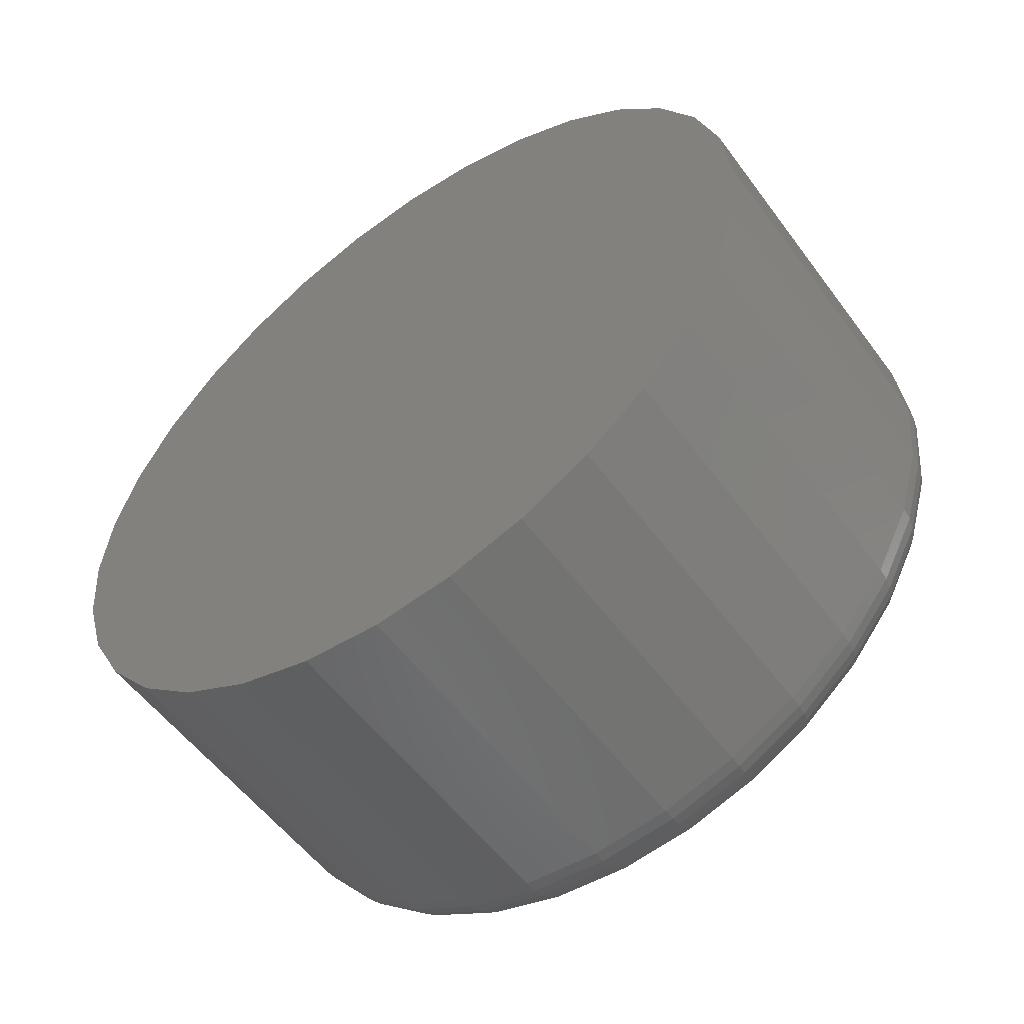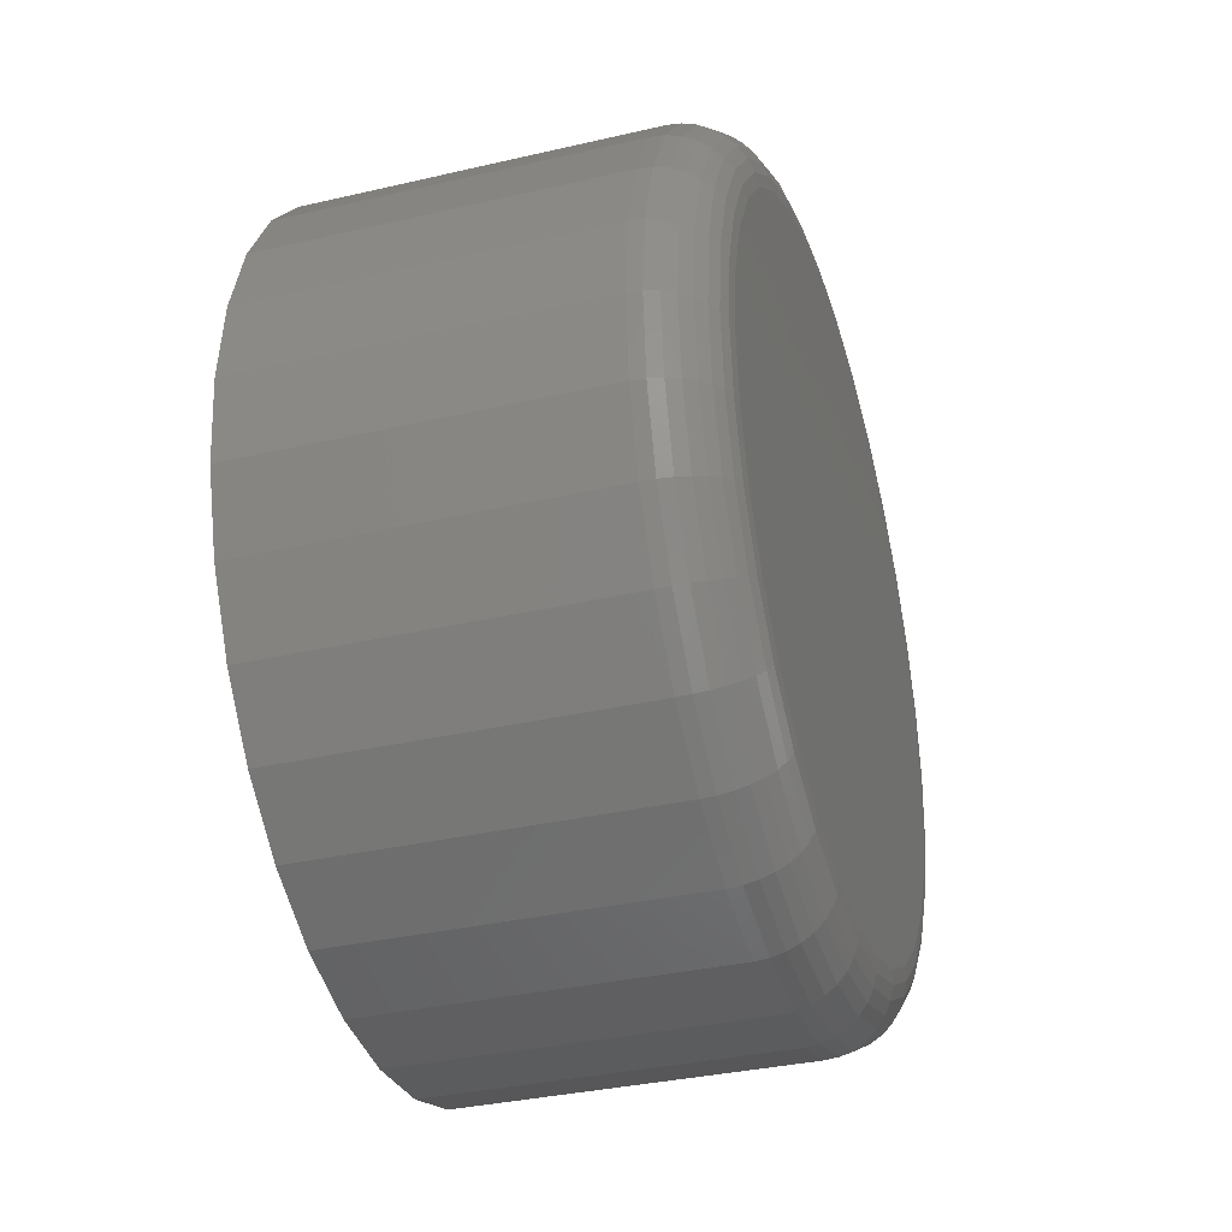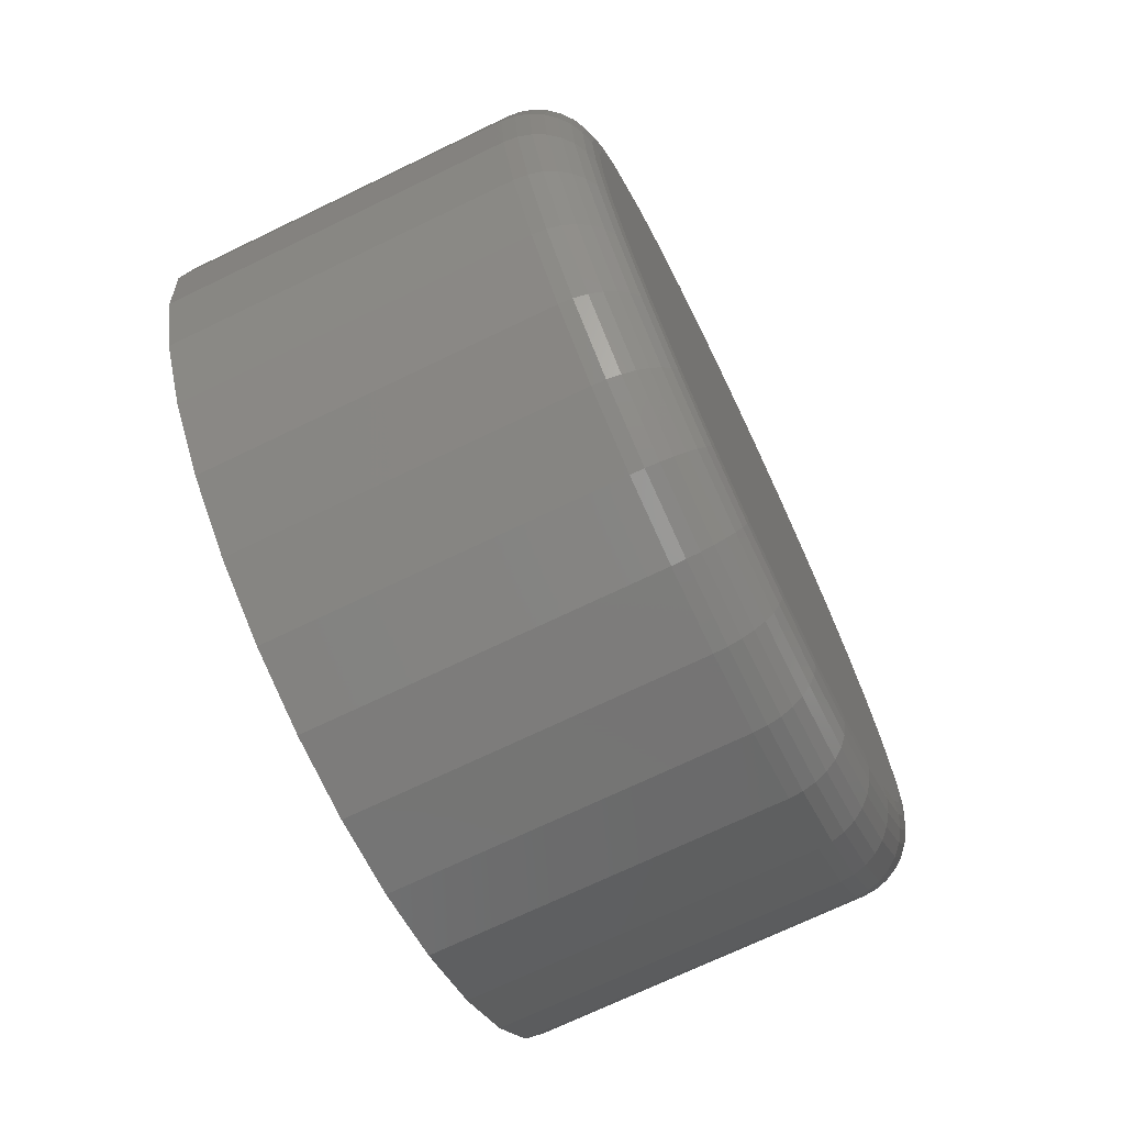
<metadata>
{"format":"stl","ext":"stl","renderer":"f3d","projection":"perspective","resolution":1024,"background":"white","views":[{"elev":-55.2,"azim":125.9,"up":"+Y"},{"elev":-34.5,"azim":-162.7,"up":"+Z"},{"elev":-71.6,"azim":-154.3,"up":"+Y"}]}
</metadata>
<code>
# stl→obj: 320 verts, 636 faces
v -7.288e-18 0.5454 0.03753
v -7.413e-18 0.5528 0.03978
v -7.455e-18 0.5605 0.04054
v -7.413e-18 0.5682 0.03978
v -7.288e-18 0.5757 0.03753
v -7.085e-18 0.5386 0.03388
v -7.085e-18 0.5825 0.03388
v -6.812e-18 0.5326 0.02896
v -6.812e-18 0.5885 0.02896
v -6.479e-18 0.5276 0.02296
v -6.479e-18 0.5934 0.02296
v -6.099e-18 0.524 0.01612
v -6.099e-18 0.5971 0.01612
v -5.687e-18 0.5217 0.008704
v -5.687e-18 0.5993 0.008704
v -4.419e-18 0.5971 -0.01415
v -4.419e-18 0.524 -0.01415
v -4.831e-18 0.5993 -0.00673
v -4.039e-18 0.5276 -0.02099
v -4.039e-18 0.5934 -0.02099
v -3.706e-18 0.5326 -0.02698
v -3.706e-18 0.5885 -0.02698
v -3.433e-18 0.5386 -0.0319
v -3.433e-18 0.5825 -0.0319
v -3.23e-18 0.5454 -0.03556
v -3.23e-18 0.5757 -0.03556
v -3.105e-18 0.5528 -0.03781
v -3.063e-18 0.5605 -0.03857
v -3.105e-18 0.5682 -0.03781
v -4.831e-18 0.5217 -0.00673
v -5.259e-18 0.521 0.0009868
v -5.259e-18 0.6001 0.0009868
v 0.007812 0.6079 0.0009868
v 0.04688 0.6079 0.0009868
v 0.007812 0.607 -0.008254
v 0.04688 0.607 -0.008254
v 0.007812 0.6043 -0.01714
v 0.04688 0.6043 -0.01714
v 0.007812 0.5999 -0.02533
v 0.04688 0.5999 -0.02533
v 0.007812 0.594 -0.03251
v 0.04688 0.594 -0.03251
v 0.007812 0.5868 -0.0384
v 0.04688 0.5868 -0.0384
v 0.007812 0.5787 -0.04278
v 0.04688 0.5787 -0.04278
v 0.007812 0.5698 -0.04547
v 0.04688 0.5698 -0.04547
v 0.007812 0.5605 -0.04638
v 0.04688 0.5605 -0.04638
v 0.007812 0.5513 -0.04547
v 0.04688 0.5513 -0.04547
v 0.007812 0.5424 -0.04278
v 0.04688 0.5424 -0.04278
v 0.007812 0.5342 -0.0384
v 0.04688 0.5342 -0.0384
v 0.007812 0.527 -0.03251
v 0.04688 0.527 -0.03251
v 0.007812 0.5211 -0.02533
v 0.04688 0.5211 -0.02533
v 0.007812 0.5168 -0.01714
v 0.04688 0.5168 -0.01714
v 0.007812 0.5141 -0.008254
v 0.04688 0.5141 -0.008254
v 0.007812 0.5132 0.0009868
v 0.04688 0.5132 0.0009868
v 0.007812 0.5141 0.01023
v 0.04688 0.5141 0.01023
v 0.007812 0.5168 0.01911
v 0.04688 0.5168 0.01911
v 0.007812 0.5211 0.0273
v 0.04688 0.5211 0.0273
v 0.007812 0.527 0.03448
v 0.04688 0.527 0.03448
v 0.007812 0.5342 0.04037
v 0.04688 0.5342 0.04037
v 0.007812 0.5424 0.04475
v 0.04688 0.5424 0.04475
v 0.007812 0.5513 0.04745
v 0.04688 0.5513 0.04745
v 0.007812 0.5605 0.04836
v 0.04688 0.5605 0.04836
v 0.007812 0.5698 0.04745
v 0.04688 0.5698 0.04745
v 0.007812 0.5787 0.04475
v 0.04688 0.5787 0.04475
v 0.007812 0.5868 0.04037
v 0.04688 0.5868 0.04037
v 0.007812 0.594 0.03448
v 0.04688 0.594 0.03448
v 0.007812 0.5999 0.0273
v 0.04688 0.5999 0.0273
v 0.007812 0.6043 0.01911
v 0.04688 0.6043 0.01911
v 0.007812 0.607 0.01023
v 0.04688 0.607 0.01023
v 0.006288 0.5133 0.0009868
v 0.006288 0.5142 0.0102
v 0.004823 0.5138 0.0009868
v 0.004823 0.5147 0.01011
v 0.003472 0.5145 0.0009868
v 0.003472 0.5154 0.009971
v 0.002288 0.5154 0.0009868
v 0.002288 0.5163 0.009782
v 0.001317 0.5166 0.0009868
v 0.001317 0.5175 0.009551
v 0.0005947 0.518 0.0009868
v 0.0005947 0.5188 0.009287
v 0.0001501 0.5194 0.0009868
v 0.0001501 0.5202 0.009001
v 0.006288 0.6068 0.0102
v 0.006288 0.6077 0.0009868
v 0.004823 0.6064 0.01011
v 0.004823 0.6073 0.0009868
v 0.003472 0.6057 0.009971
v 0.003472 0.6066 0.0009868
v 0.002288 0.6047 0.009782
v 0.002288 0.6056 0.0009868
v 0.001317 0.6036 0.009551
v 0.001317 0.6044 0.0009868
v 0.0005947 0.6023 0.009287
v 0.0005947 0.6031 0.0009868
v 0.0001501 0.6008 0.009001
v 0.0001501 0.6016 0.0009868
v 0.006288 0.6042 0.01906
v 0.004823 0.6037 0.01889
v 0.003472 0.6031 0.01861
v 0.002288 0.6022 0.01824
v 0.001317 0.6011 0.01779
v 0.0005947 0.5998 0.01727
v 0.0001501 0.5985 0.01671
v 0.006288 0.5998 0.02722
v 0.004823 0.5994 0.02697
v 0.003472 0.5988 0.02657
v 0.002288 0.598 0.02603
v 0.001317 0.597 0.02537
v 0.0005947 0.5959 0.02462
v 0.0001501 0.5947 0.02381
v 0.006288 0.5939 0.03438
v 0.004823 0.5936 0.03406
v 0.003472 0.5931 0.03355
v 0.002288 0.5924 0.03286
v 0.001317 0.5916 0.03203
v 0.0005947 0.5906 0.03107
v 0.0001501 0.5896 0.03003
v 0.006288 0.5868 0.04025
v 0.004823 0.5865 0.03988
v 0.003472 0.5861 0.03928
v 0.002288 0.5856 0.03847
v 0.001317 0.5849 0.03749
v 0.0005947 0.5842 0.03636
v 0.0001501 0.5833 0.03514
v 0.006288 0.5786 0.04461
v 0.004823 0.5784 0.0442
v 0.003472 0.5781 0.04353
v 0.002288 0.5778 0.04264
v 0.001317 0.5773 0.04154
v 0.0005947 0.5768 0.04029
v 0.0001501 0.5762 0.03894
v 0.006288 0.5697 0.0473
v 0.004823 0.5697 0.04686
v 0.003472 0.5695 0.04615
v 0.002288 0.5693 0.0452
v 0.001317 0.5691 0.04404
v 0.0005947 0.5688 0.04271
v 0.0001501 0.5685 0.04128
v 0.006288 0.5605 0.04821
v 0.004823 0.5605 0.04776
v 0.003472 0.5605 0.04704
v 0.002288 0.5605 0.04607
v 0.001317 0.5605 0.04488
v 0.0005947 0.5605 0.04353
v 0.0001501 0.5605 0.04207
v 0.006288 0.5513 0.0473
v 0.004823 0.5514 0.04686
v 0.003472 0.5515 0.04615
v 0.002288 0.5517 0.0452
v 0.001317 0.552 0.04404
v 0.0005947 0.5522 0.04271
v 0.0001501 0.5525 0.04128
v 0.006288 0.5425 0.04461
v 0.004823 0.5426 0.0442
v 0.003472 0.5429 0.04353
v 0.002288 0.5433 0.04264
v 0.001317 0.5437 0.04154
v 0.0005947 0.5442 0.04029
v 0.0001501 0.5448 0.03894
v 0.006288 0.5343 0.04025
v 0.004823 0.5345 0.03988
v 0.003472 0.5349 0.03928
v 0.002288 0.5355 0.03847
v 0.001317 0.5361 0.03749
v 0.0005947 0.5369 0.03636
v 0.0001501 0.5377 0.03514
v 0.006288 0.5271 0.03438
v 0.004823 0.5275 0.03406
v 0.003472 0.528 0.03355
v 0.002288 0.5286 0.03286
v 0.001317 0.5295 0.03203
v 0.0005947 0.5304 0.03107
v 0.0001501 0.5315 0.03003
v 0.006288 0.5213 0.02722
v 0.004823 0.5216 0.02697
v 0.003472 0.5222 0.02657
v 0.002288 0.523 0.02603
v 0.001317 0.524 0.02537
v 0.0005947 0.5252 0.02462
v 0.0001501 0.5264 0.02381
v 0.006288 0.5169 0.01906
v 0.004823 0.5173 0.01889
v 0.003472 0.518 0.01861
v 0.002288 0.5189 0.01824
v 0.001317 0.52 0.01779
v 0.0005947 0.5212 0.01727
v 0.0001501 0.5226 0.01671
v 0.006288 0.6068 -0.008225
v 0.004823 0.6064 -0.008138
v 0.003472 0.6057 -0.007997
v 0.002288 0.6047 -0.007808
v 0.001317 0.6036 -0.007577
v 0.0005947 0.6023 -0.007313
v 0.0001501 0.6008 -0.007027
v 0.006288 0.5142 -0.008225
v 0.004823 0.5147 -0.008138
v 0.003472 0.5154 -0.007997
v 0.002288 0.5163 -0.007808
v 0.001317 0.5175 -0.007577
v 0.0005947 0.5188 -0.007313
v 0.0001501 0.5202 -0.007027
v 0.006288 0.5169 -0.01708
v 0.004823 0.5173 -0.01691
v 0.003472 0.518 -0.01664
v 0.002288 0.5189 -0.01626
v 0.001317 0.52 -0.01581
v 0.0005947 0.5212 -0.01529
v 0.0001501 0.5226 -0.01473
v 0.006288 0.5213 -0.02525
v 0.004823 0.5216 -0.025
v 0.003472 0.5222 -0.0246
v 0.002288 0.523 -0.02406
v 0.001317 0.524 -0.0234
v 0.0005947 0.5252 -0.02265
v 0.0001501 0.5264 -0.02184
v 0.006288 0.5271 -0.0324
v 0.004823 0.5275 -0.03209
v 0.003472 0.528 -0.03158
v 0.002288 0.5286 -0.03089
v 0.001317 0.5295 -0.03005
v 0.0005947 0.5304 -0.0291
v 0.0001501 0.5315 -0.02806
v 0.006288 0.5343 -0.03827
v 0.004823 0.5345 -0.0379
v 0.003472 0.5349 -0.0373
v 0.002288 0.5355 -0.0365
v 0.001317 0.5361 -0.03551
v 0.0005947 0.5369 -0.03439
v 0.0001501 0.5377 -0.03317
v 0.006288 0.5425 -0.04264
v 0.004823 0.5426 -0.04223
v 0.003472 0.5429 -0.04156
v 0.002288 0.5433 -0.04066
v 0.001317 0.5437 -0.03957
v 0.0005947 0.5442 -0.03832
v 0.0001501 0.5448 -0.03697
v 0.006288 0.5513 -0.04532
v 0.004823 0.5514 -0.04489
v 0.003472 0.5515 -0.04418
v 0.002288 0.5517 -0.04323
v 0.001317 0.552 -0.04207
v 0.0005947 0.5522 -0.04074
v 0.0001501 0.5525 -0.0393
v 0.006288 0.5605 -0.04623
v 0.004823 0.5605 -0.04579
v 0.003472 0.5605 -0.04506
v 0.002288 0.5605 -0.04409
v 0.001317 0.5605 -0.04291
v 0.0005947 0.5605 -0.04156
v 0.0001501 0.5605 -0.04009
v 0.006288 0.5697 -0.04532
v 0.004823 0.5697 -0.04489
v 0.003472 0.5695 -0.04418
v 0.002288 0.5693 -0.04323
v 0.001317 0.5691 -0.04207
v 0.0005947 0.5688 -0.04074
v 0.0001501 0.5685 -0.0393
v 0.006288 0.5786 -0.04264
v 0.004823 0.5784 -0.04223
v 0.003472 0.5781 -0.04156
v 0.002288 0.5778 -0.04066
v 0.001317 0.5773 -0.03957
v 0.0005947 0.5768 -0.03832
v 0.0001501 0.5762 -0.03697
v 0.006288 0.5868 -0.03827
v 0.004823 0.5865 -0.0379
v 0.003472 0.5861 -0.0373
v 0.002288 0.5856 -0.0365
v 0.001317 0.5849 -0.03551
v 0.0005947 0.5842 -0.03439
v 0.0001501 0.5833 -0.03317
v 0.006288 0.5939 -0.0324
v 0.004823 0.5936 -0.03209
v 0.003472 0.5931 -0.03158
v 0.002288 0.5924 -0.03089
v 0.001317 0.5916 -0.03005
v 0.0005947 0.5906 -0.0291
v 0.0001501 0.5896 -0.02806
v 0.006288 0.5998 -0.02525
v 0.004823 0.5994 -0.025
v 0.003472 0.5988 -0.0246
v 0.002288 0.598 -0.02406
v 0.001317 0.597 -0.0234
v 0.0005947 0.5959 -0.02265
v 0.0001501 0.5947 -0.02184
v 0.006288 0.6042 -0.01708
v 0.004823 0.6037 -0.01691
v 0.003472 0.6031 -0.01664
v 0.002288 0.6022 -0.01626
v 0.001317 0.6011 -0.01581
v 0.0005947 0.5998 -0.01529
v 0.0001501 0.5985 -0.01473
f 1 2 3
f 1 3 4
f 5 1 4
f 6 1 5
f 7 6 5
f 8 6 7
f 9 8 7
f 10 8 9
f 11 10 9
f 12 10 11
f 13 12 11
f 14 12 13
f 15 14 13
f 16 17 18
f 19 17 16
f 20 19 16
f 21 19 20
f 22 21 20
f 23 21 22
f 24 23 22
f 25 23 24
f 26 25 24
f 27 25 26
f 28 27 26
f 29 28 26
f 17 30 18
f 18 30 31
f 18 31 32
f 32 31 14
f 32 14 15
f 33 34 35
f 35 34 36
f 35 36 37
f 37 36 38
f 37 38 39
f 39 38 40
f 39 40 41
f 41 40 42
f 41 42 43
f 43 42 44
f 43 44 45
f 45 44 46
f 45 46 47
f 47 46 48
f 47 48 49
f 49 48 50
f 49 50 51
f 51 50 52
f 51 52 53
f 53 52 54
f 53 54 55
f 55 54 56
f 55 56 57
f 57 56 58
f 57 58 59
f 59 58 60
f 59 60 61
f 61 60 62
f 61 62 63
f 63 62 64
f 63 64 65
f 65 64 66
f 65 66 67
f 67 66 68
f 67 68 69
f 69 68 70
f 69 70 71
f 71 70 72
f 71 72 73
f 73 72 74
f 73 74 75
f 75 74 76
f 75 76 77
f 77 76 78
f 77 78 79
f 79 78 80
f 79 80 81
f 81 80 82
f 81 82 83
f 83 82 84
f 83 84 85
f 85 84 86
f 85 86 87
f 87 86 88
f 87 88 89
f 89 88 90
f 89 90 91
f 91 90 92
f 91 92 93
f 93 92 94
f 93 94 95
f 95 94 96
f 95 96 33
f 33 96 34
f 65 67 97
f 97 67 98
f 97 98 99
f 99 98 100
f 99 100 101
f 101 100 102
f 101 102 103
f 103 102 104
f 103 104 105
f 105 104 106
f 105 106 107
f 107 106 108
f 107 108 109
f 109 108 110
f 109 110 31
f 31 110 14
f 95 33 111
f 111 33 112
f 111 112 113
f 113 112 114
f 113 114 115
f 115 114 116
f 115 116 117
f 117 116 118
f 117 118 119
f 119 118 120
f 119 120 121
f 121 120 122
f 121 122 123
f 123 122 124
f 123 124 15
f 15 124 32
f 93 95 125
f 125 95 111
f 125 111 126
f 126 111 113
f 126 113 127
f 127 113 115
f 127 115 128
f 128 115 117
f 128 117 129
f 129 117 119
f 129 119 130
f 130 119 121
f 130 121 131
f 131 121 123
f 131 123 13
f 13 123 15
f 91 93 132
f 132 93 125
f 132 125 133
f 133 125 126
f 133 126 134
f 134 126 127
f 134 127 135
f 135 127 128
f 135 128 136
f 136 128 129
f 136 129 137
f 137 129 130
f 137 130 138
f 138 130 131
f 138 131 11
f 11 131 13
f 89 91 139
f 139 91 132
f 139 132 140
f 140 132 133
f 140 133 141
f 141 133 134
f 141 134 142
f 142 134 135
f 142 135 143
f 143 135 136
f 143 136 144
f 144 136 137
f 144 137 145
f 145 137 138
f 145 138 9
f 9 138 11
f 87 89 146
f 146 89 139
f 146 139 147
f 147 139 140
f 147 140 148
f 148 140 141
f 148 141 149
f 149 141 142
f 149 142 150
f 150 142 143
f 150 143 151
f 151 143 144
f 151 144 152
f 152 144 145
f 152 145 7
f 7 145 9
f 85 87 153
f 153 87 146
f 153 146 154
f 154 146 147
f 154 147 155
f 155 147 148
f 155 148 156
f 156 148 149
f 156 149 157
f 157 149 150
f 157 150 158
f 158 150 151
f 158 151 159
f 159 151 152
f 159 152 5
f 5 152 7
f 83 85 160
f 160 85 153
f 160 153 161
f 161 153 154
f 161 154 162
f 162 154 155
f 162 155 163
f 163 155 156
f 163 156 164
f 164 156 157
f 164 157 165
f 165 157 158
f 165 158 166
f 166 158 159
f 166 159 4
f 4 159 5
f 81 83 167
f 167 83 160
f 167 160 168
f 168 160 161
f 168 161 169
f 169 161 162
f 169 162 170
f 170 162 163
f 170 163 171
f 171 163 164
f 171 164 172
f 172 164 165
f 172 165 173
f 173 165 166
f 173 166 3
f 3 166 4
f 79 81 174
f 174 81 167
f 174 167 175
f 175 167 168
f 175 168 176
f 176 168 169
f 176 169 177
f 177 169 170
f 177 170 178
f 178 170 171
f 178 171 179
f 179 171 172
f 179 172 180
f 180 172 173
f 180 173 2
f 2 173 3
f 77 79 181
f 181 79 174
f 181 174 182
f 182 174 175
f 182 175 183
f 183 175 176
f 183 176 184
f 184 176 177
f 184 177 185
f 185 177 178
f 185 178 186
f 186 178 179
f 186 179 187
f 187 179 180
f 187 180 1
f 1 180 2
f 75 77 188
f 188 77 181
f 188 181 189
f 189 181 182
f 189 182 190
f 190 182 183
f 190 183 191
f 191 183 184
f 191 184 192
f 192 184 185
f 192 185 193
f 193 185 186
f 193 186 194
f 194 186 187
f 194 187 6
f 6 187 1
f 73 75 195
f 195 75 188
f 195 188 196
f 196 188 189
f 196 189 197
f 197 189 190
f 197 190 198
f 198 190 191
f 198 191 199
f 199 191 192
f 199 192 200
f 200 192 193
f 200 193 201
f 201 193 194
f 201 194 8
f 8 194 6
f 71 73 202
f 202 73 195
f 202 195 203
f 203 195 196
f 203 196 204
f 204 196 197
f 204 197 205
f 205 197 198
f 205 198 206
f 206 198 199
f 206 199 207
f 207 199 200
f 207 200 208
f 208 200 201
f 208 201 10
f 10 201 8
f 69 71 209
f 209 71 202
f 209 202 210
f 210 202 203
f 210 203 211
f 211 203 204
f 211 204 212
f 212 204 205
f 212 205 213
f 213 205 206
f 213 206 214
f 214 206 207
f 214 207 215
f 215 207 208
f 215 208 12
f 12 208 10
f 67 69 98
f 98 69 209
f 98 209 100
f 100 209 210
f 100 210 102
f 102 210 211
f 102 211 104
f 104 211 212
f 104 212 106
f 106 212 213
f 106 213 108
f 108 213 214
f 108 214 110
f 110 214 215
f 110 215 14
f 14 215 12
f 33 35 112
f 112 35 216
f 112 216 114
f 114 216 217
f 114 217 116
f 116 217 218
f 116 218 118
f 118 218 219
f 118 219 120
f 120 219 220
f 120 220 122
f 122 220 221
f 122 221 124
f 124 221 222
f 124 222 32
f 32 222 18
f 63 65 223
f 223 65 97
f 223 97 224
f 224 97 99
f 224 99 225
f 225 99 101
f 225 101 226
f 226 101 103
f 226 103 227
f 227 103 105
f 227 105 228
f 228 105 107
f 228 107 229
f 229 107 109
f 229 109 30
f 30 109 31
f 61 63 230
f 230 63 223
f 230 223 231
f 231 223 224
f 231 224 232
f 232 224 225
f 232 225 233
f 233 225 226
f 233 226 234
f 234 226 227
f 234 227 235
f 235 227 228
f 235 228 236
f 236 228 229
f 236 229 17
f 17 229 30
f 59 61 237
f 237 61 230
f 237 230 238
f 238 230 231
f 238 231 239
f 239 231 232
f 239 232 240
f 240 232 233
f 240 233 241
f 241 233 234
f 241 234 242
f 242 234 235
f 242 235 243
f 243 235 236
f 243 236 19
f 19 236 17
f 57 59 244
f 244 59 237
f 244 237 245
f 245 237 238
f 245 238 246
f 246 238 239
f 246 239 247
f 247 239 240
f 247 240 248
f 248 240 241
f 248 241 249
f 249 241 242
f 249 242 250
f 250 242 243
f 250 243 21
f 21 243 19
f 55 57 251
f 251 57 244
f 251 244 252
f 252 244 245
f 252 245 253
f 253 245 246
f 253 246 254
f 254 246 247
f 254 247 255
f 255 247 248
f 255 248 256
f 256 248 249
f 256 249 257
f 257 249 250
f 257 250 23
f 23 250 21
f 53 55 258
f 258 55 251
f 258 251 259
f 259 251 252
f 259 252 260
f 260 252 253
f 260 253 261
f 261 253 254
f 261 254 262
f 262 254 255
f 262 255 263
f 263 255 256
f 263 256 264
f 264 256 257
f 264 257 25
f 25 257 23
f 51 53 265
f 265 53 258
f 265 258 266
f 266 258 259
f 266 259 267
f 267 259 260
f 267 260 268
f 268 260 261
f 268 261 269
f 269 261 262
f 269 262 270
f 270 262 263
f 270 263 271
f 271 263 264
f 271 264 27
f 27 264 25
f 49 51 272
f 272 51 265
f 272 265 273
f 273 265 266
f 273 266 274
f 274 266 267
f 274 267 275
f 275 267 268
f 275 268 276
f 276 268 269
f 276 269 277
f 277 269 270
f 277 270 278
f 278 270 271
f 278 271 28
f 28 271 27
f 47 49 279
f 279 49 272
f 279 272 280
f 280 272 273
f 280 273 281
f 281 273 274
f 281 274 282
f 282 274 275
f 282 275 283
f 283 275 276
f 283 276 284
f 284 276 277
f 284 277 285
f 285 277 278
f 285 278 29
f 29 278 28
f 45 47 286
f 286 47 279
f 286 279 287
f 287 279 280
f 287 280 288
f 288 280 281
f 288 281 289
f 289 281 282
f 289 282 290
f 290 282 283
f 290 283 291
f 291 283 284
f 291 284 292
f 292 284 285
f 292 285 26
f 26 285 29
f 43 45 293
f 293 45 286
f 293 286 294
f 294 286 287
f 294 287 295
f 295 287 288
f 295 288 296
f 296 288 289
f 296 289 297
f 297 289 290
f 297 290 298
f 298 290 291
f 298 291 299
f 299 291 292
f 299 292 24
f 24 292 26
f 41 43 300
f 300 43 293
f 300 293 301
f 301 293 294
f 301 294 302
f 302 294 295
f 302 295 303
f 303 295 296
f 303 296 304
f 304 296 297
f 304 297 305
f 305 297 298
f 305 298 306
f 306 298 299
f 306 299 22
f 22 299 24
f 39 41 307
f 307 41 300
f 307 300 308
f 308 300 301
f 308 301 309
f 309 301 302
f 309 302 310
f 310 302 303
f 310 303 311
f 311 303 304
f 311 304 312
f 312 304 305
f 312 305 313
f 313 305 306
f 313 306 20
f 20 306 22
f 37 39 314
f 314 39 307
f 314 307 315
f 315 307 308
f 315 308 316
f 316 308 309
f 316 309 317
f 317 309 310
f 317 310 318
f 318 310 311
f 318 311 319
f 319 311 312
f 319 312 320
f 320 312 313
f 320 313 16
f 16 313 20
f 35 37 216
f 216 37 314
f 216 314 217
f 217 314 315
f 217 315 218
f 218 315 316
f 218 316 219
f 219 316 317
f 219 317 220
f 220 317 318
f 220 318 221
f 221 318 319
f 221 319 222
f 222 319 320
f 222 320 18
f 18 320 16
f 82 80 78
f 84 82 78
f 84 78 86
f 86 78 76
f 86 76 88
f 88 76 74
f 88 74 90
f 90 74 72
f 90 72 92
f 92 72 70
f 92 70 94
f 94 70 68
f 94 68 96
f 36 62 38
f 38 62 60
f 38 60 40
f 40 60 58
f 40 58 42
f 42 58 56
f 42 56 44
f 44 56 54
f 44 54 46
f 46 54 52
f 46 52 50
f 46 50 48
f 96 68 34
f 34 68 66
f 34 66 36
f 36 66 64
f 36 64 62

</code>
